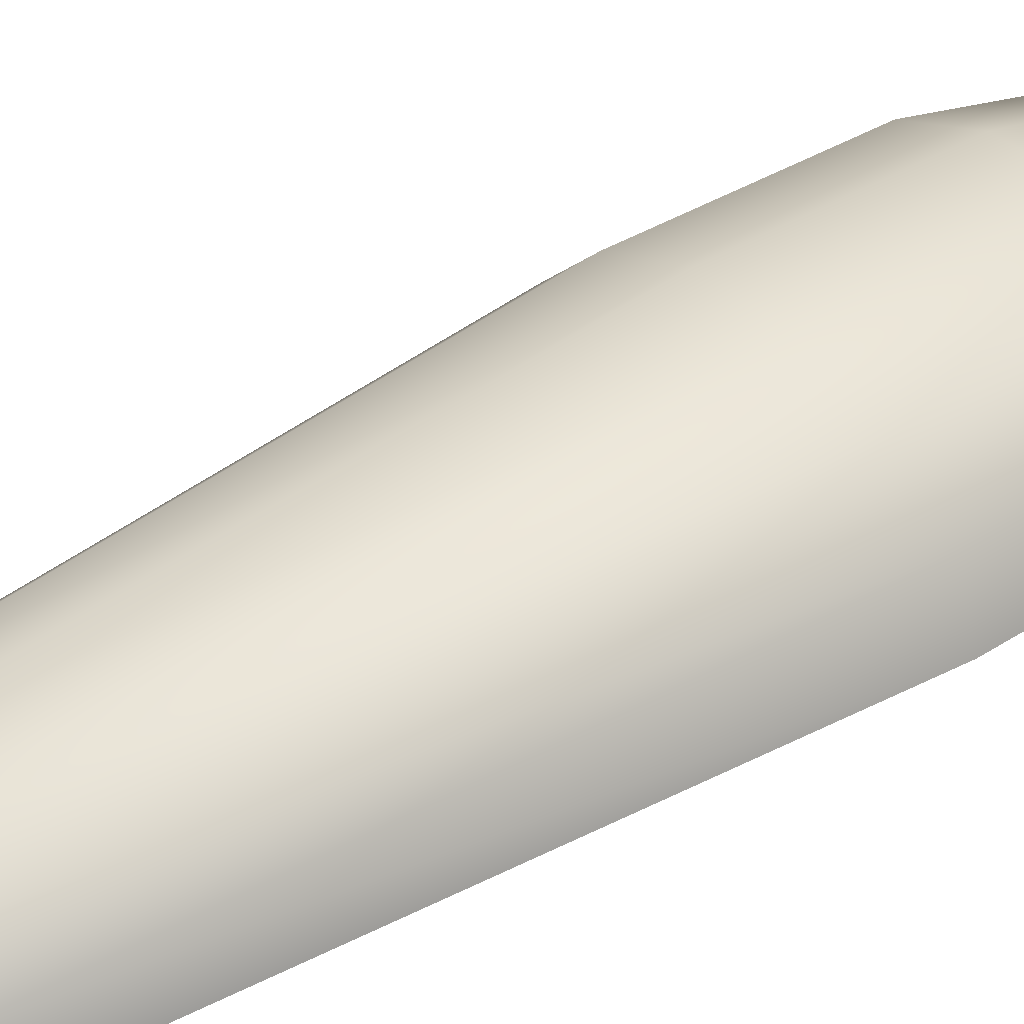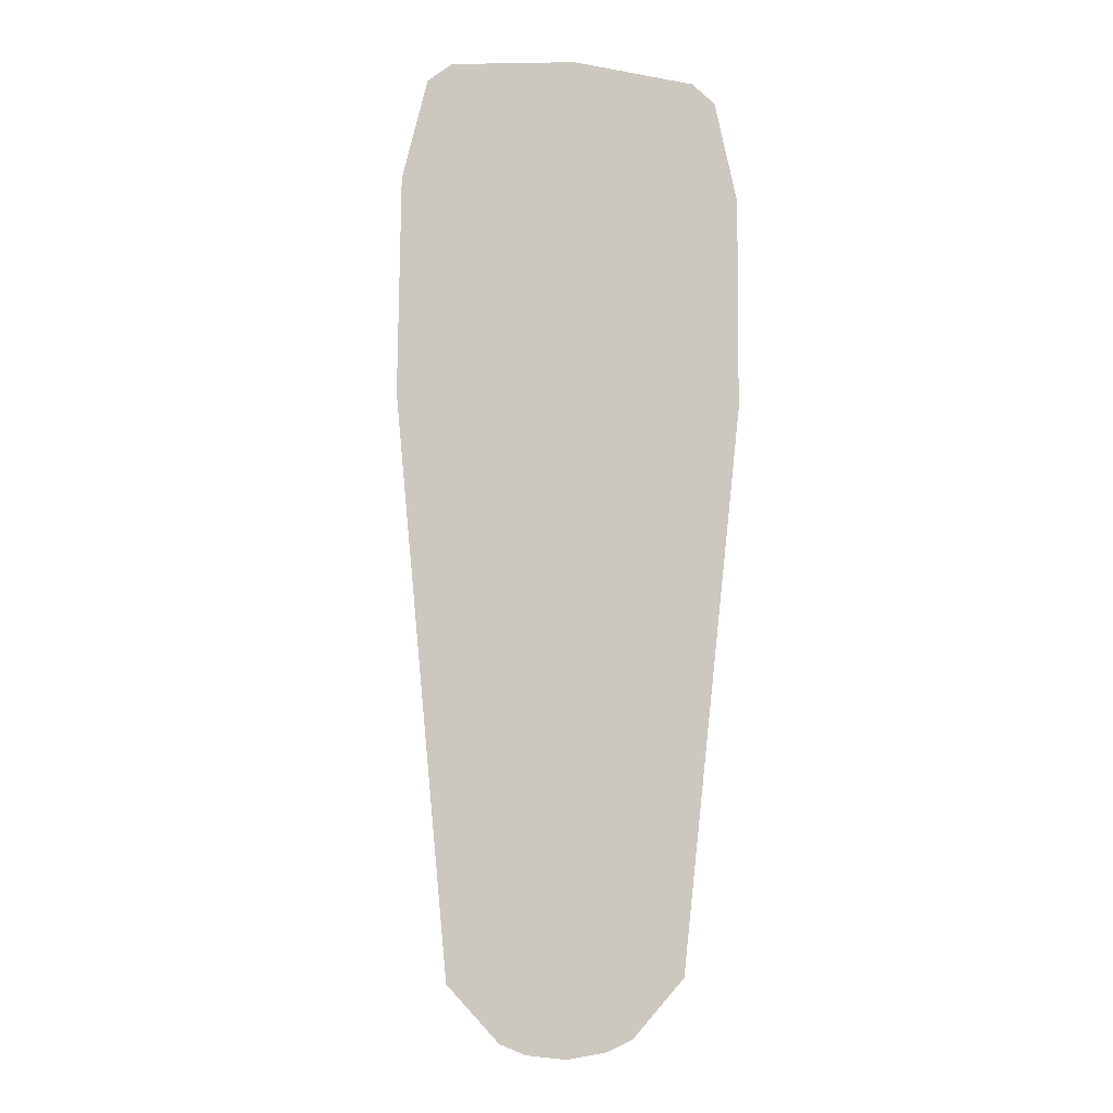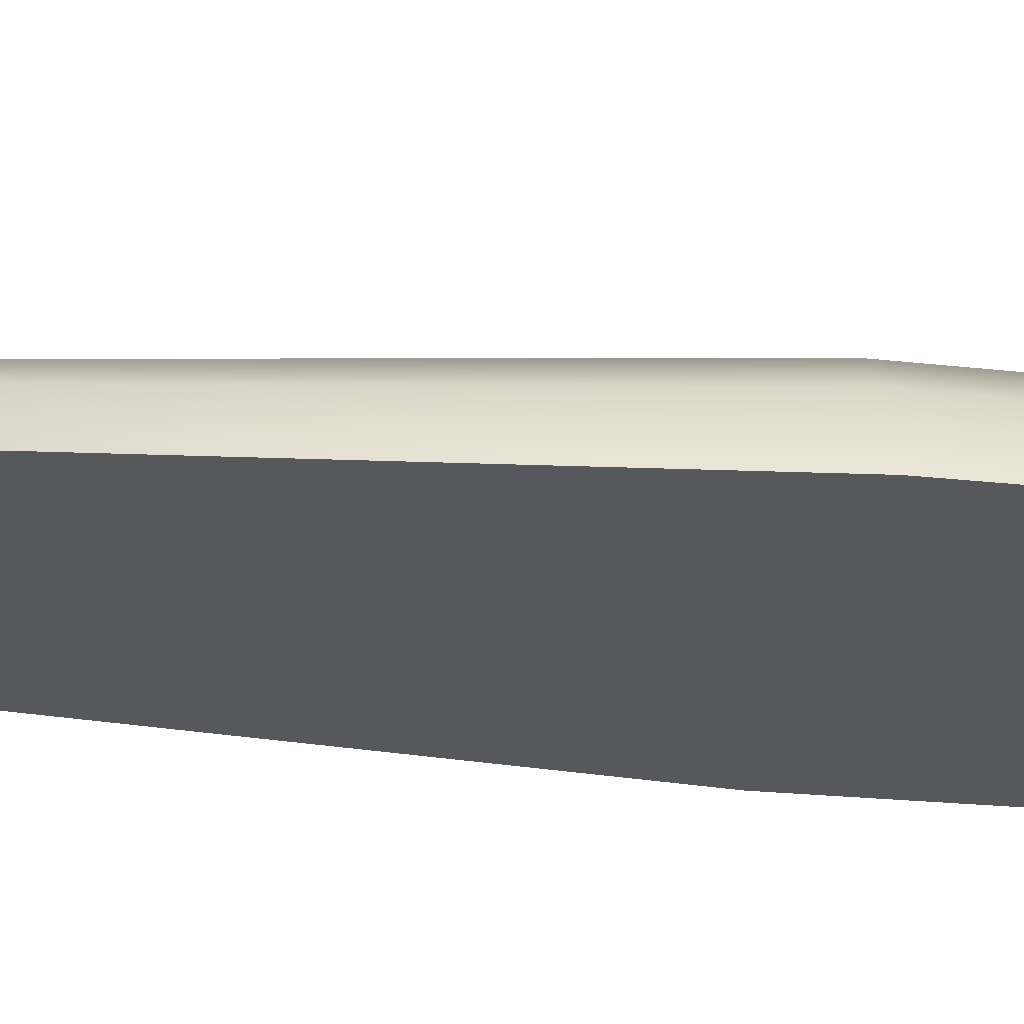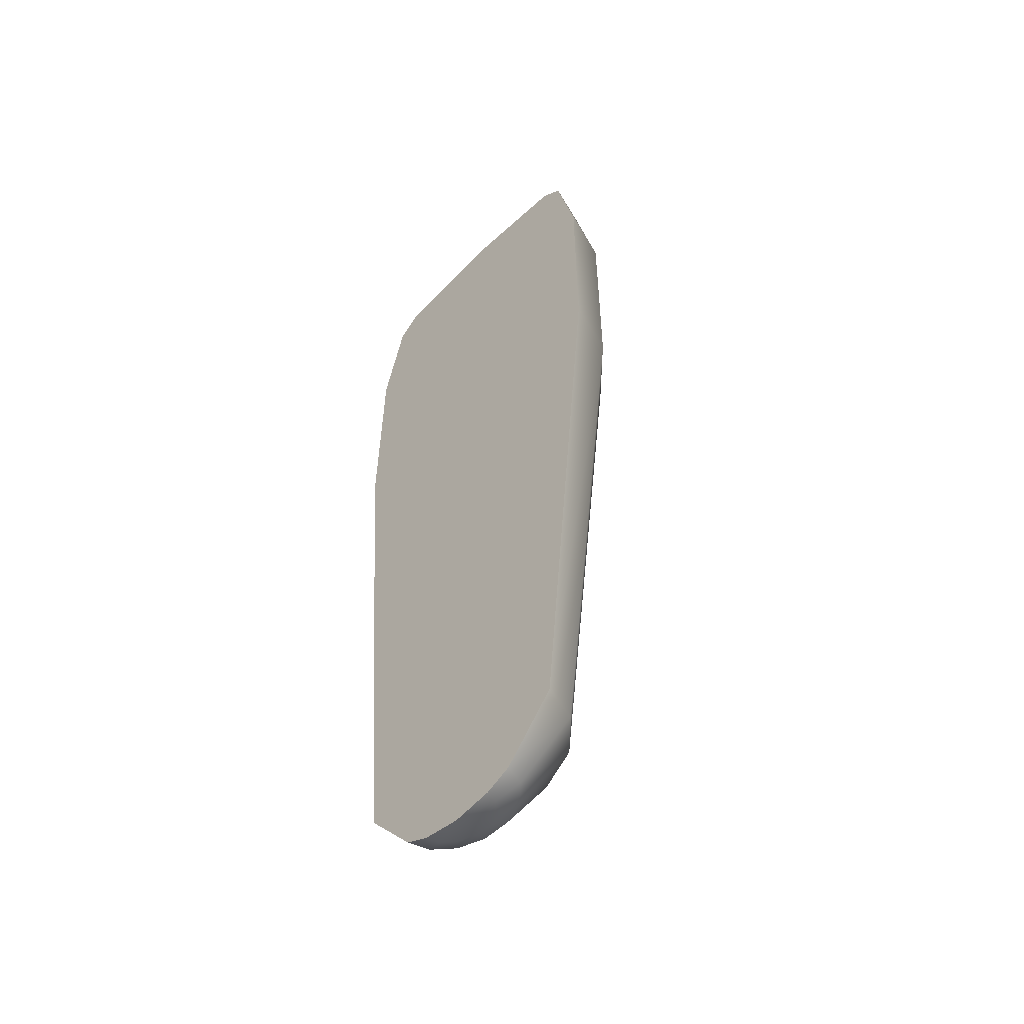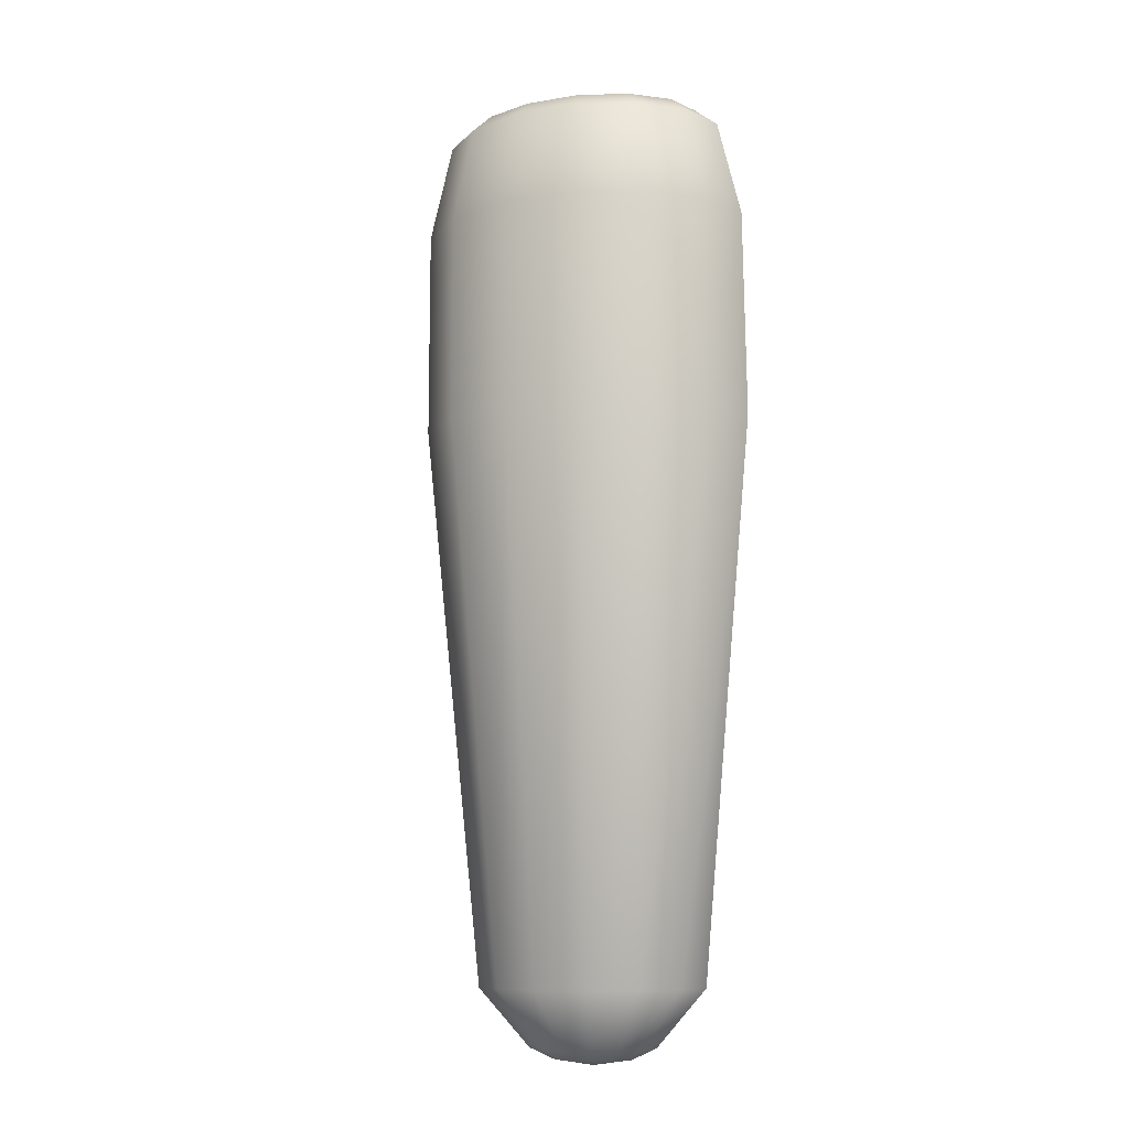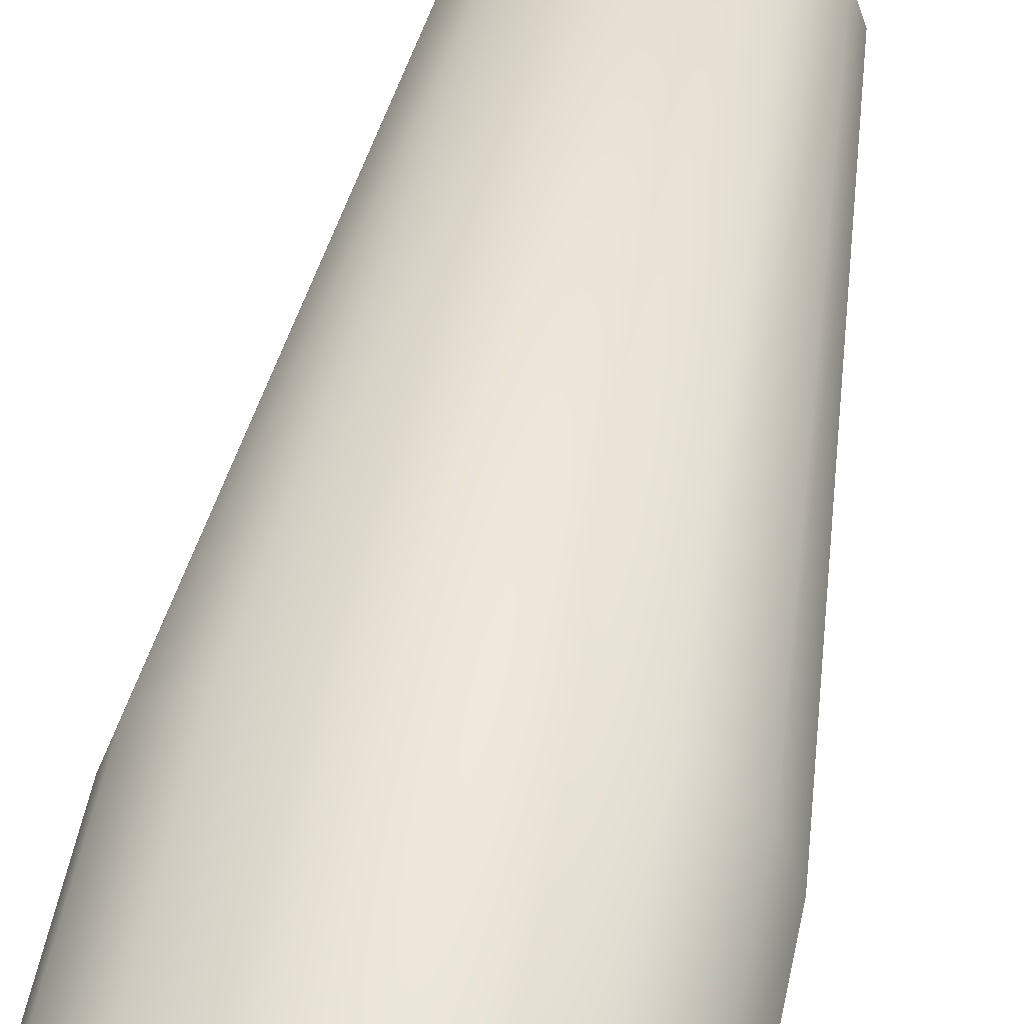
<metadata>
{"format":"obj","ext":"obj","renderer":"f3d","projection":"perspective","resolution":1024,"background":"white","views":[{"elev":36.2,"azim":50.5,"up":"+Z"},{"elev":-3.9,"azim":166.3,"up":"+Y"},{"elev":-28.2,"azim":81.7,"up":"+Z"},{"elev":-52.3,"azim":-133.1,"up":"+Y"},{"elev":-9.1,"azim":22.8,"up":"+Y"},{"elev":52.9,"azim":-168.1,"up":"+Z"}]}
</metadata>
<code>
v -0.00053 0.06553 -0.1129
v 0.004853 -0.59 -0.1128
v 0.08214 0.05789 -0.1129
v 0.09817 0.04562 -0.1129
v 0.1149 -0.02022 -0.1129
v 0.1175 -0.161 -0.1129
v 0.08371 -0.5391 -0.1128
v 0.04911 -0.5781 -0.1128
v 0.03189 -0.5859 -0.1128
v 0.07396 0.05783 -0.08683
v 0.08841 0.04555 -0.08181
v 0.1036 -0.0203 -0.07667
v 0.106 -0.1611 -0.07619
v 0.07586 -0.5391 -0.08776
v 0.04472 -0.5781 -0.09877
v 0.02921 -0.5859 -0.1042
v 0.05104 0.05765 -0.06593
v 0.06107 0.04533 -0.05687
v 0.07172 -0.02056 -0.04764
v 0.07376 -0.1613 -0.0468
v 0.05386 -0.5393 -0.0677
v 0.03241 -0.5782 -0.08755
v 0.0217 -0.586 -0.09738
v 0.01792 0.05738 -0.05433
v 0.02156 0.04501 -0.04304
v 0.02571 -0.02093 -0.03152
v 0.02718 -0.1617 -0.03049
v 0.02208 -0.5396 -0.05657
v 0.01463 -0.5784 -0.08132
v 0.01084 -0.5861 -0.09358
v -0.01885 0.05708 -0.05434
v -0.02229 0.04465 -0.04304
v -0.02536 -0.02135 -0.03153
v -0.02452 -0.1621 -0.03049
v -0.0132 -0.5399 -0.05658
v -0.005113 -0.5785 -0.08132
v -0.001203 -0.5862 -0.09358
v -0.05197 0.0568 -0.06594
v -0.0618 0.04432 -0.05688
v -0.07137 -0.02173 -0.04765
v -0.0711 -0.1625 -0.04681
v -0.04498 -0.5401 -0.06771
v -0.0229 -0.5787 -0.08755
v -0.01205 -0.5863 -0.09738
v -0.07489 0.05661 -0.08685
v -0.08914 0.04409 -0.08182
v -0.1032 -0.022 -0.07669
v -0.1033 -0.1628 -0.07621
v -0.06698 -0.5403 -0.08777
v -0.0352 -0.5788 -0.09878
v -0.01956 -0.5863 -0.1042
v -0.08307 0.05654 -0.1129
v -0.09889 0.04401 -0.1129
v -0.1146 -0.0221 -0.1129
v -0.1148 -0.1629 -0.1129
v -0.07483 -0.5404 -0.1128
v -0.03959 -0.5788 -0.1128
v -0.02224 -0.5864 -0.1128
v -0.00053 0.06553 -0.1129
v 0.08214 0.05789 -0.1129
v 0.09817 0.04562 -0.1129
v 0.1149 -0.02022 -0.1129
v 0.1175 -0.161 -0.1129
v 0.08371 -0.5391 -0.1128
v 0.04911 -0.5781 -0.1128
v 0.03189 -0.5859 -0.1128
v 0.004853 -0.59 -0.1128
v -0.00053 0.06553 -0.1129
v -0.08307 0.05654 -0.1129
v -0.09889 0.04401 -0.1129
v -0.1146 -0.0221 -0.1129
v -0.1148 -0.1629 -0.1129
v -0.07483 -0.5404 -0.1128
v -0.03959 -0.5788 -0.1128
v -0.02224 -0.5864 -0.1128
v 0.004853 -0.59 -0.1128
f 10 3 1
f 11 4 3
f 10 11 3
f 12 5 4
f 11 12 4
f 13 6 5
f 12 13 5
f 14 7 6
f 13 14 6
f 15 8 7
f 14 15 7
f 16 9 8
f 15 16 8
f 16 2 9
f 17 10 1
f 18 11 10
f 17 18 10
f 19 12 11
f 18 19 11
f 20 13 12
f 19 20 12
f 21 14 13
f 20 21 13
f 22 15 14
f 21 22 14
f 23 16 15
f 22 23 15
f 23 2 16
f 24 17 1
f 25 18 17
f 24 25 17
f 26 19 18
f 25 26 18
f 27 20 19
f 26 27 19
f 28 21 20
f 27 28 20
f 29 22 21
f 28 29 21
f 30 23 22
f 29 30 22
f 30 2 23
f 31 24 1
f 32 25 24
f 31 32 24
f 33 26 25
f 32 33 25
f 34 27 26
f 33 34 26
f 35 28 27
f 34 35 27
f 36 29 28
f 35 36 28
f 37 30 29
f 36 37 29
f 37 2 30
f 38 31 1
f 39 32 31
f 38 39 31
f 40 33 32
f 39 40 32
f 41 34 33
f 40 41 33
f 42 35 34
f 41 42 34
f 43 36 35
f 42 43 35
f 44 37 36
f 43 44 36
f 44 2 37
f 45 38 1
f 46 39 38
f 45 46 38
f 47 40 39
f 46 47 39
f 48 41 40
f 47 48 40
f 49 42 41
f 48 49 41
f 50 43 42
f 49 50 42
f 51 44 43
f 50 51 43
f 51 2 44
f 52 45 1
f 53 46 45
f 52 53 45
f 54 47 46
f 53 54 46
f 55 48 47
f 54 55 47
f 56 49 48
f 55 56 48
f 57 50 49
f 56 57 49
f 58 51 50
f 57 58 50
f 58 2 51
f 67 65 66
f 67 64 65
f 63 64 67
f 62 63 67
f 61 62 67
f 60 61 67
f 59 60 67
f 74 76 75
f 73 76 74
f 73 72 76
f 72 71 76
f 71 70 76
f 70 69 76
f 69 68 76

</code>
